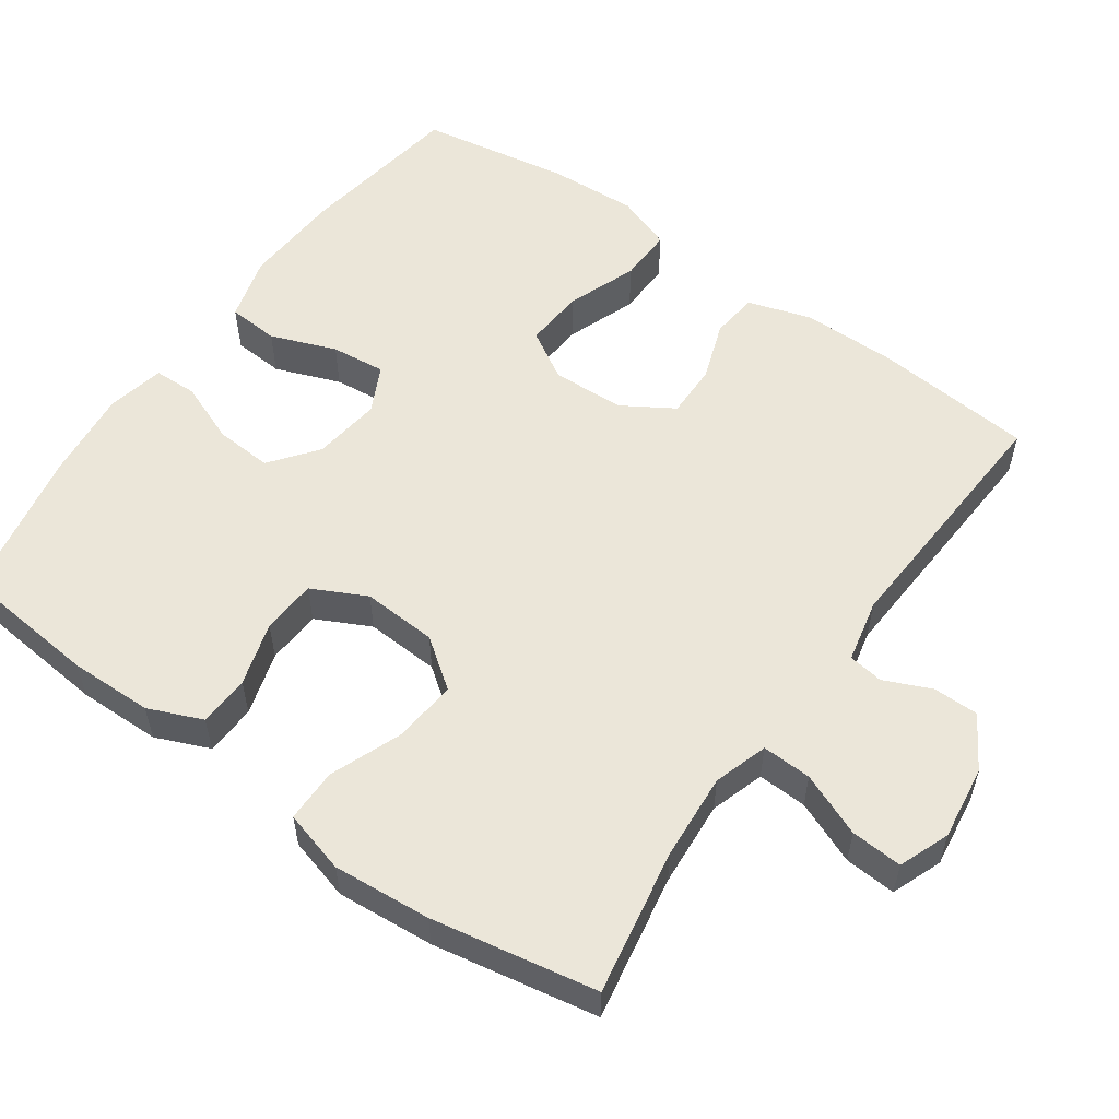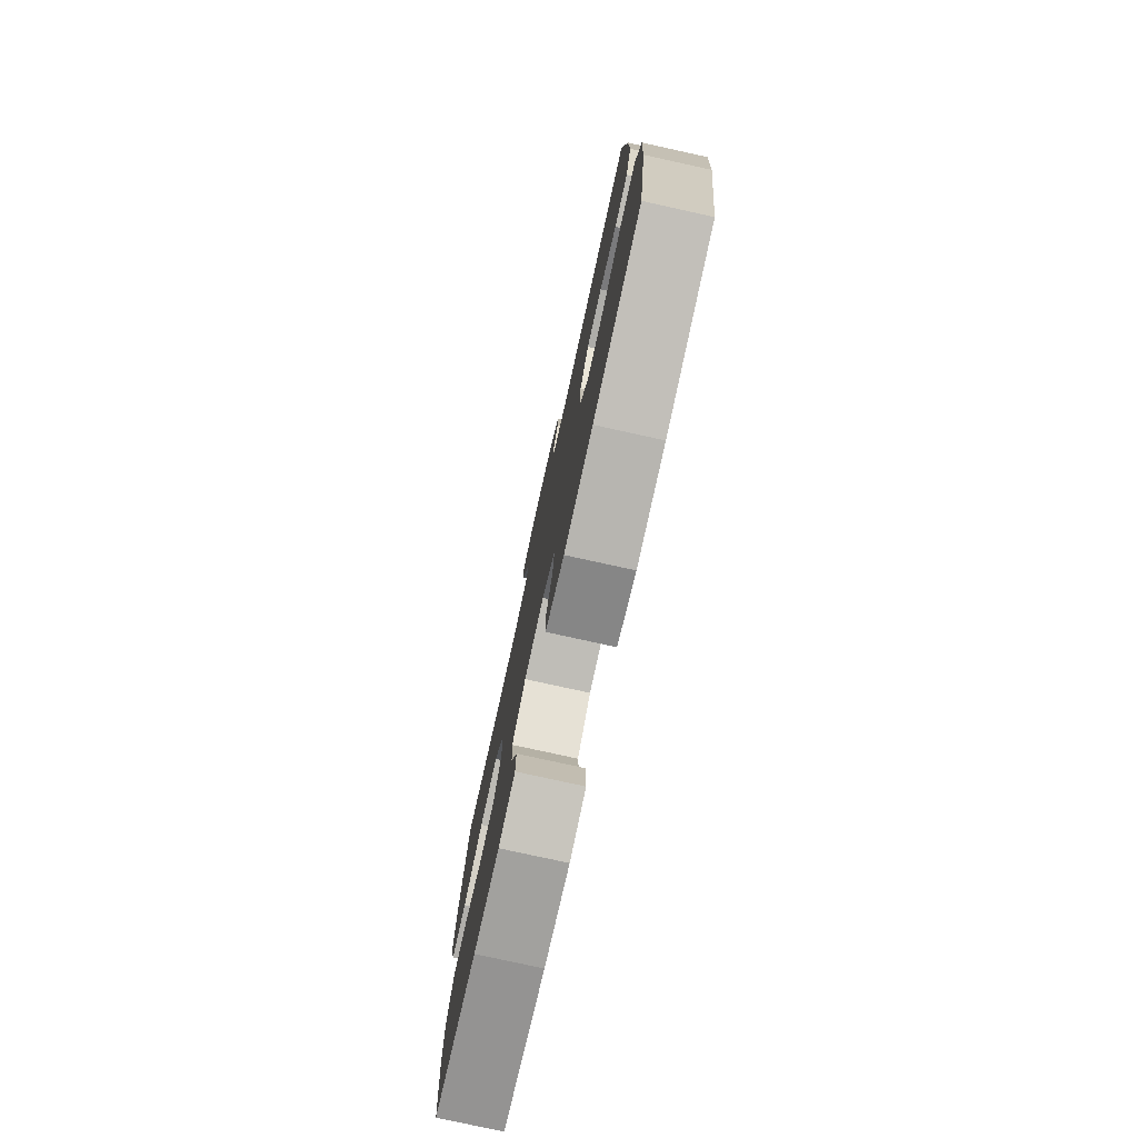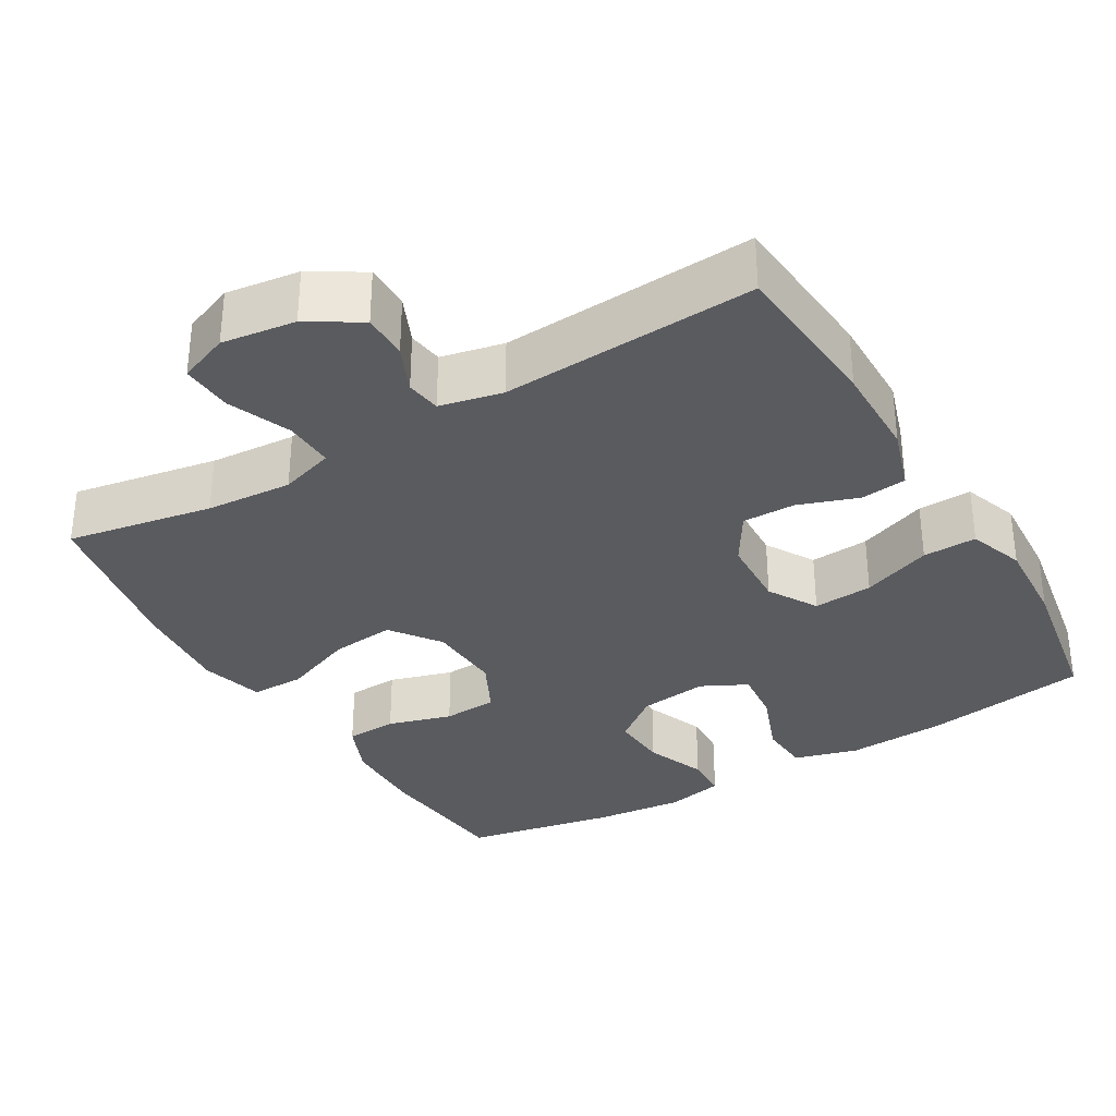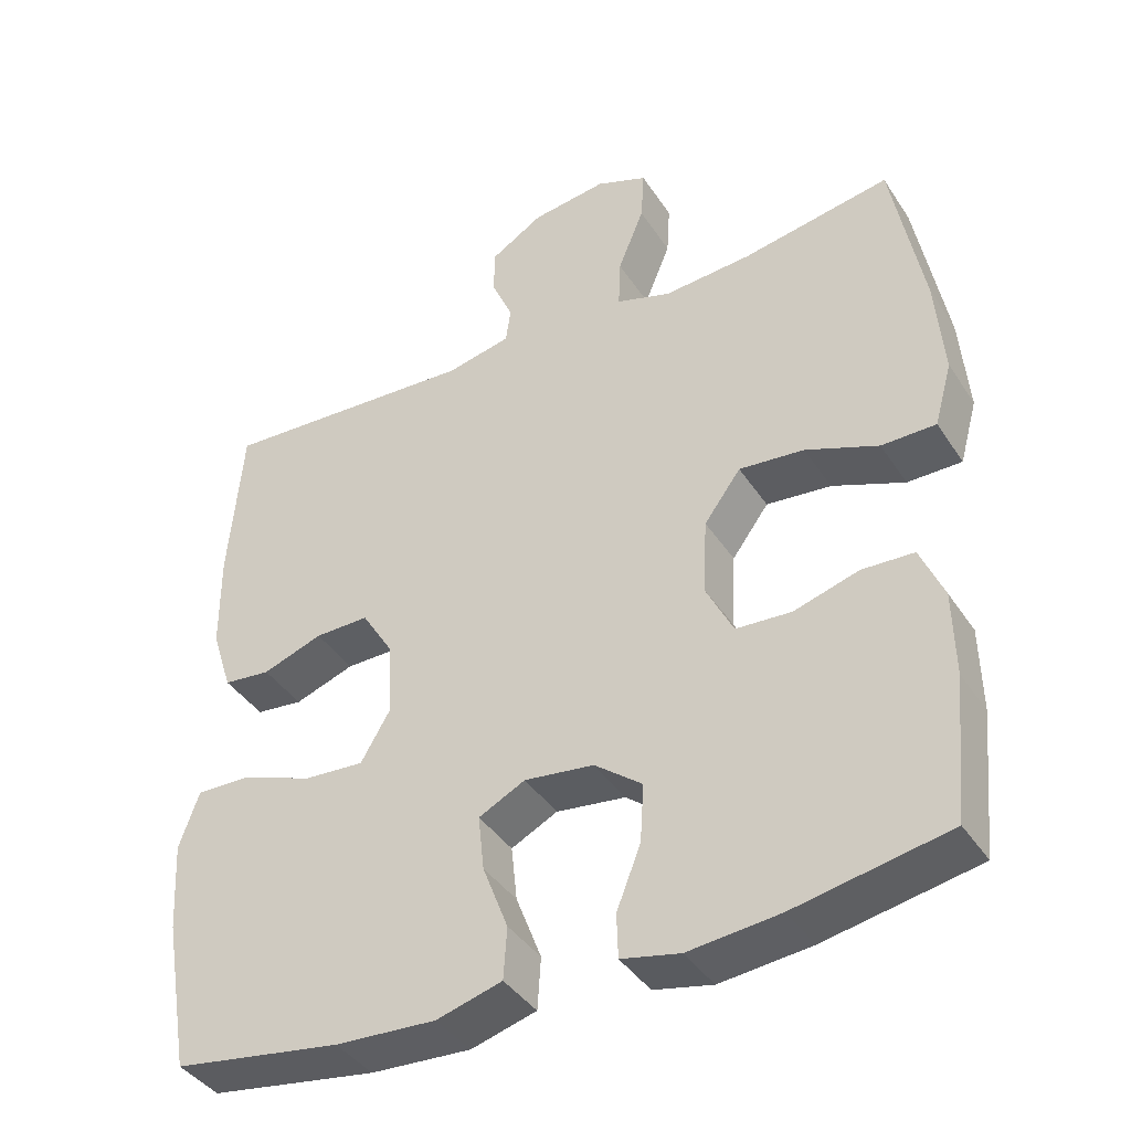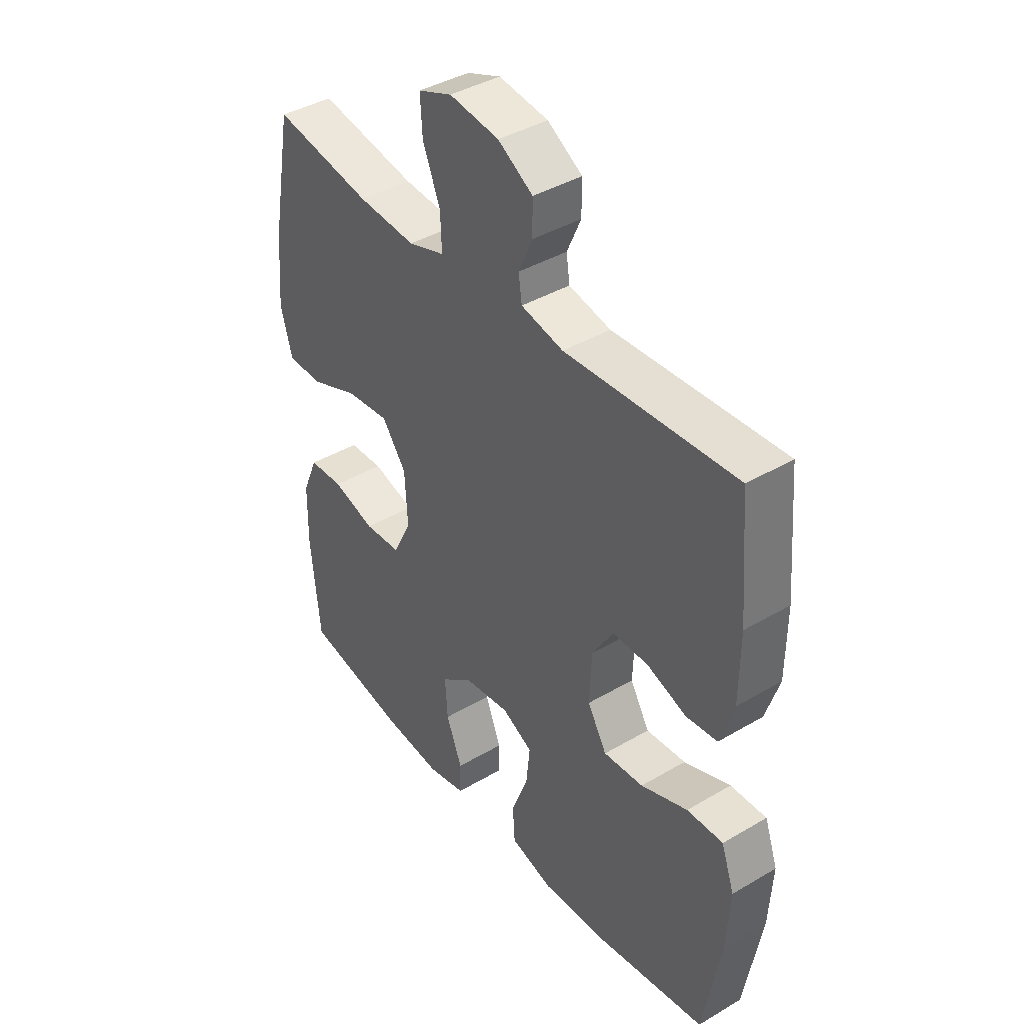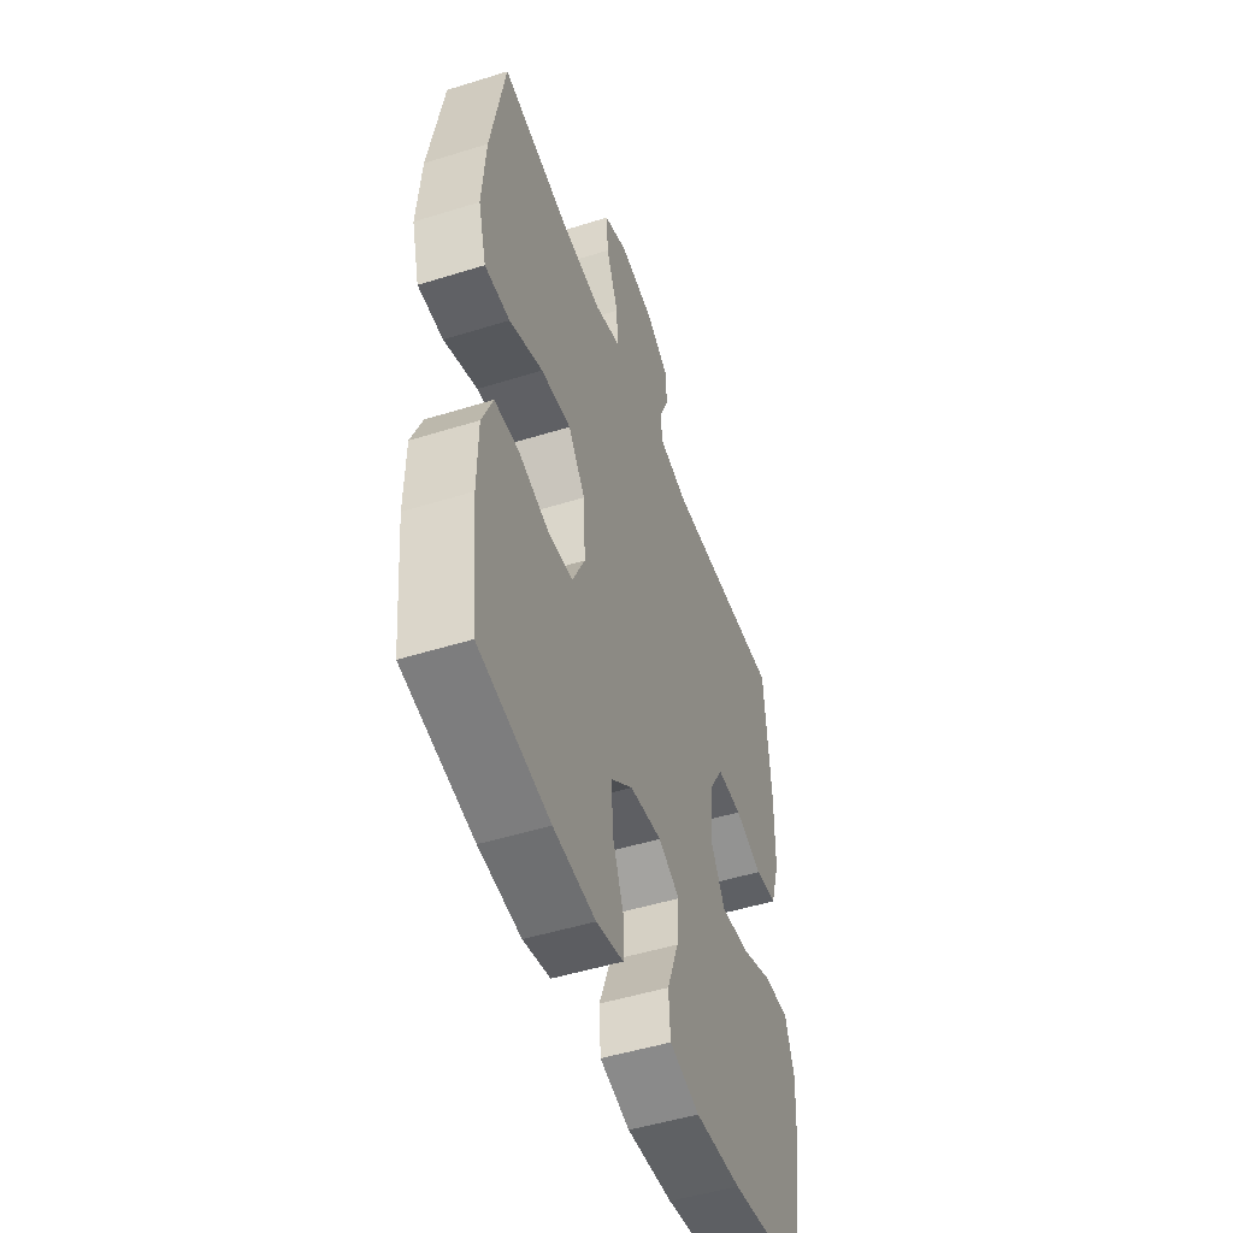
<metadata>
{"format":"obj","ext":"obj","renderer":"f3d","projection":"perspective","resolution":1024,"background":"white","views":[{"elev":56.2,"azim":-54.7,"up":"+Y"},{"elev":-77.8,"azim":77.6,"up":"+Z"},{"elev":-33.3,"azim":30.6,"up":"+Y"},{"elev":-40.2,"azim":-149.9,"up":"+Z"},{"elev":40.5,"azim":54.1,"up":"+Z"},{"elev":-49.3,"azim":-70.9,"up":"+Z"}]}
</metadata>
<code>
o path5940
v 0.537 0.0375 -0.3227
v 0.544 0.0375 -0.2019
v 0.5172 0.0375 -0.1259
v 0.4436 0.0375 -0.1279
v 0.3485 0.0375 -0.1636
v 0.2672 0.0375 -0.1695
v 0.2279 0.0375 -0.1028
v 0.2321 0.0375 -0.004036
v 0.2749 0.0375 0.06531
v 0.3476 0.0375 0.06453
v 0.4284 0.0375 0.03599
v 0.4918 0.0375 0.04284
v 0.5192 0.0375 0.1286
v 0.5202 0.0375 0.2586
v 0.5019 0.0375 0.4752
v 0.1544 0.0375 0.4551
v 0.06835 0.0375 0.474
v 0.06147 0.0375 0.5217
v 0.0898 0.0375 0.5857
v 0.08976 0.0375 0.6478
v 0.01869 0.0375 0.6916
v -0.0823 0.0375 0.7053
v -0.1512 0.0375 0.6784
v -0.1468 0.0375 0.6082
v -0.1115 0.0375 0.5219
v -0.1088 0.0375 0.4543
v -0.1827 0.0375 0.4309
v -0.3006 0.0375 0.4394
v -0.5001 0.0375 0.4752
v -0.5417 0.0375 0.2497
v -0.5528 0.0375 0.1156
v -0.529 0.0375 0.03008
v -0.4561 0.0375 0.0299
v -0.3587 0.0375 0.06814
v -0.2711 0.0375 0.07689
v -0.222 0.0375 0.00996
v -0.2164 0.0375 -0.0919
v -0.2536 0.0375 -0.1662
v -0.3282 0.0375 -0.1708
v -0.4153 0.0375 -0.1449
v -0.4853 0.0375 -0.1481
v -0.5165 0.0375 -0.2218
v -0.5186 0.0375 -0.3357
v -0.5001 0.0375 -0.5265
v -0.2943 0.0375 -0.5661
v -0.1716 0.0375 -0.5787
v -0.09266 0.0375 -0.5617
v -0.09084 0.0375 -0.5023
v -0.1233 0.0375 -0.4199
v -0.1283 0.0375 -0.342
v -0.06414 0.0375 -0.2923
v 0.02925 0.0375 -0.2803
v 0.09169 0.0375 -0.3118
v 0.08383 0.0375 -0.386
v 0.04975 0.0375 -0.4751
v 0.05434 0.0375 -0.5445
v 0.1422 0.0375 -0.5692
v 0.2769 0.0375 -0.5615
v 0.5019 0.0375 -0.5265
v 0.537 -0.0375 -0.3227
v 0.544 -0.0375 -0.2019
v 0.5172 -0.0375 -0.1259
v 0.4436 -0.0375 -0.1279
v 0.3485 -0.0375 -0.1636
v 0.2672 -0.0375 -0.1695
v 0.2279 -0.0375 -0.1028
v 0.2321 -0.0375 -0.004036
v 0.2749 -0.0375 0.06531
v 0.3476 -0.0375 0.06453
v 0.4284 -0.0375 0.03599
v 0.4918 -0.0375 0.04284
v 0.5192 -0.0375 0.1286
v 0.5202 -0.0375 0.2586
v 0.5019 -0.0375 0.4752
v 0.1544 -0.0375 0.4551
v 0.06835 -0.0375 0.474
v 0.06147 -0.0375 0.5217
v 0.0898 -0.0375 0.5857
v 0.08976 -0.0375 0.6478
v 0.01869 -0.0375 0.6916
v -0.0823 -0.0375 0.7053
v -0.1512 -0.0375 0.6784
v -0.1468 -0.0375 0.6082
v -0.1115 -0.0375 0.5219
v -0.1088 -0.0375 0.4543
v -0.1827 -0.0375 0.4309
v -0.3006 -0.0375 0.4394
v -0.5001 -0.0375 0.4752
v -0.5417 -0.0375 0.2497
v -0.5528 -0.0375 0.1156
v -0.529 -0.0375 0.03008
v -0.4561 -0.0375 0.0299
v -0.3587 -0.0375 0.06814
v -0.2711 -0.0375 0.07689
v -0.222 -0.0375 0.00996
v -0.2164 -0.0375 -0.0919
v -0.2536 -0.0375 -0.1662
v -0.3282 -0.0375 -0.1708
v -0.4153 -0.0375 -0.1449
v -0.4853 -0.0375 -0.1481
v -0.5165 -0.0375 -0.2218
v -0.5186 -0.0375 -0.3357
v -0.5001 -0.0375 -0.5265
v -0.2943 -0.0375 -0.5661
v -0.1716 -0.0375 -0.5787
v -0.09266 -0.0375 -0.5617
v -0.09084 -0.0375 -0.5023
v -0.1233 -0.0375 -0.4199
v -0.1283 -0.0375 -0.342
v -0.06414 -0.0375 -0.2923
v 0.02925 -0.0375 -0.2803
v 0.09169 -0.0375 -0.3118
v 0.08383 -0.0375 -0.386
v 0.04975 -0.0375 -0.4751
v 0.05434 -0.0375 -0.5445
v 0.1422 -0.0375 -0.5692
v 0.2769 -0.0375 -0.5615
v 0.5019 -0.0375 -0.5265
v -0.2943 0.0375 -0.5661
v -0.1716 0.0375 -0.5787
v -0.09266 0.0375 -0.5617
v -0.09266 0.0375 -0.5617
v 0.05434 0.0375 -0.5445
v 0.05434 0.0375 -0.5445
v 0.1422 0.0375 -0.5692
v 0.2769 0.0375 -0.5615
v -0.09084 0.0375 -0.5023
v -0.5001 0.0375 -0.5265
v -0.5001 0.0375 -0.5265
v 0.04975 0.0375 -0.4751
v 0.5019 0.0375 -0.5265
v 0.5019 0.0375 -0.5265
v -0.1233 0.0375 -0.4199
v 0.08383 0.0375 -0.386
v -0.5186 0.0375 -0.3357
v 0.537 0.0375 -0.3227
v -0.1283 0.0375 -0.342
v 0.09169 0.0375 -0.3118
v 0.09169 0.0375 -0.3118
v -0.06414 0.0375 -0.2923
v -0.5165 0.0375 -0.2218
v 0.544 0.0375 -0.2019
v 0.02925 0.0375 -0.2803
v -0.4853 0.0375 -0.1481
v -0.4853 0.0375 -0.1481
v 0.3485 0.0375 -0.1636
v 0.2672 0.0375 -0.1695
v 0.2672 0.0375 -0.1695
v 0.5172 0.0375 -0.1259
v 0.5172 0.0375 -0.1259
v -0.4153 0.0375 -0.1449
v -0.3282 0.0375 -0.1708
v -0.2536 0.0375 -0.1662
v 0.2279 0.0375 -0.1028
v -0.2164 0.0375 -0.0919
v 0.4436 0.0375 -0.1279
v 0.2321 0.0375 -0.004036
v -0.222 0.0375 0.00996
v 0.2749 0.0375 0.06531
v -0.2711 0.0375 0.07689
v -0.529 0.0375 0.03008
v -0.529 0.0375 0.03008
v -0.4561 0.0375 0.0299
v -0.3587 0.0375 0.06814
v -0.5528 0.0375 0.1156
v 0.3476 0.0375 0.06453
v 0.4284 0.0375 0.03599
v 0.4918 0.0375 0.04284
v 0.4918 0.0375 0.04284
v 0.5192 0.0375 0.1286
v -0.5417 0.0375 0.2497
v 0.5202 0.0375 0.2586
v -0.5001 0.0375 0.4752
v -0.5001 0.0375 0.4752
v -0.1827 0.0375 0.4309
v -0.3006 0.0375 0.4394
v -0.1088 0.0375 0.4543
v -0.1088 0.0375 0.4543
v 0.5019 0.0375 0.4752
v 0.5019 0.0375 0.4752
v 0.1544 0.0375 0.4551
v -0.1115 0.0375 0.5219
v 0.06835 0.0375 0.474
v 0.06835 0.0375 0.474
v 0.06147 0.0375 0.5217
v 0.0898 0.0375 0.5857
v -0.1468 0.0375 0.6082
v 0.08976 0.0375 0.6478
v -0.1512 0.0375 0.6784
v -0.1512 0.0375 0.6784
v 0.01869 0.0375 0.6916
v -0.0823 0.0375 0.7053
v -0.2943 -0.0375 -0.5661
v -0.1716 -0.0375 -0.5787
v -0.09266 -0.0375 -0.5617
v -0.09266 -0.0375 -0.5617
v 0.05434 -0.0375 -0.5445
v 0.05434 -0.0375 -0.5445
v 0.1422 -0.0375 -0.5692
v 0.2769 -0.0375 -0.5615
v -0.09084 -0.0375 -0.5023
v -0.5001 -0.0375 -0.5265
v -0.5001 -0.0375 -0.5265
v 0.04975 -0.0375 -0.4751
v 0.5019 -0.0375 -0.5265
v 0.5019 -0.0375 -0.5265
v -0.1233 -0.0375 -0.4199
v 0.08383 -0.0375 -0.386
v -0.5186 -0.0375 -0.3357
v 0.537 -0.0375 -0.3227
v -0.1283 -0.0375 -0.342
v 0.09169 -0.0375 -0.3118
v 0.09169 -0.0375 -0.3118
v -0.06414 -0.0375 -0.2923
v -0.5165 -0.0375 -0.2218
v 0.544 -0.0375 -0.2019
v 0.02925 -0.0375 -0.2803
v -0.4853 -0.0375 -0.1481
v -0.4853 -0.0375 -0.1481
v 0.3485 -0.0375 -0.1636
v 0.2672 -0.0375 -0.1695
v 0.2672 -0.0375 -0.1695
v 0.5172 -0.0375 -0.1259
v 0.5172 -0.0375 -0.1259
v -0.4153 -0.0375 -0.1449
v -0.3282 -0.0375 -0.1708
v -0.2536 -0.0375 -0.1662
v 0.2279 -0.0375 -0.1028
v -0.2164 -0.0375 -0.0919
v 0.4436 -0.0375 -0.1279
v 0.2321 -0.0375 -0.004036
v -0.222 -0.0375 0.00996
v 0.2749 -0.0375 0.06531
v -0.2711 -0.0375 0.07689
v -0.529 -0.0375 0.03008
v -0.529 -0.0375 0.03008
v -0.4561 -0.0375 0.0299
v -0.3587 -0.0375 0.06814
v -0.5528 -0.0375 0.1156
v 0.3476 -0.0375 0.06453
v 0.4284 -0.0375 0.03599
v 0.4918 -0.0375 0.04284
v 0.4918 -0.0375 0.04284
v 0.5192 -0.0375 0.1286
v -0.5417 -0.0375 0.2497
v 0.5202 -0.0375 0.2586
v -0.5001 -0.0375 0.4752
v -0.5001 -0.0375 0.4752
v -0.1827 -0.0375 0.4309
v -0.3006 -0.0375 0.4394
v -0.1088 -0.0375 0.4543
v -0.1088 -0.0375 0.4543
v 0.5019 -0.0375 0.4752
v 0.5019 -0.0375 0.4752
v 0.1544 -0.0375 0.4551
v -0.1115 -0.0375 0.5219
v 0.06835 -0.0375 0.474
v 0.06835 -0.0375 0.474
v 0.06147 -0.0375 0.5217
v 0.0898 -0.0375 0.5857
v -0.1468 -0.0375 0.6082
v 0.08976 -0.0375 0.6478
v -0.1512 -0.0375 0.6784
v -0.1512 -0.0375 0.6784
v 0.01869 -0.0375 0.6916
v -0.0823 -0.0375 0.7053
f 228 229 217
f 259 251 257
f 201 194 195
f 216 230 220
f 209 226 215
f 244 246 240
f 223 230 216
f 207 194 201
f 231 232 229
f 255 233 246
f 233 257 251
f 260 265 259
f 261 266 263
f 214 227 211
f 262 265 260
f 261 265 266
f 210 220 200
f 200 212 208
f 200 221 212
f 215 226 225
f 253 255 246
f 200 208 199
f 250 234 249
f 211 226 209
f 245 250 247
f 256 259 265
f 217 229 214
f 194 207 193
f 232 251 234
f 259 256 251
f 220 221 200
f 212 228 217
f 256 265 261
f 229 227 214
f 233 251 232
f 245 238 250
f 221 228 212
f 233 232 231
f 193 209 202
f 255 257 233
f 251 249 234
f 231 229 228
f 240 246 233
f 241 244 240
f 211 193 207
f 242 244 241
f 208 204 199
f 199 204 197
f 238 239 237
f 226 211 227
f 216 220 210
f 210 200 205
f 215 225 218
f 193 211 209
f 234 250 238
f 237 239 235
f 238 245 239
f 45 46 105 104
f 46 122 196 105
f 124 57 116 198
f 57 58 117 116
f 47 48 107 106
f 129 45 104 203
f 55 56 115 114
f 58 132 206 117
f 48 49 108 107
f 54 55 114 113
f 43 44 103 102
f 59 1 60 118
f 49 50 109 108
f 139 54 113 213
f 50 51 110 109
f 42 43 102 101
f 1 2 61 60
f 52 53 112 111
f 51 52 111 110
f 145 42 101 219
f 5 148 222 64
f 2 150 224 61
f 40 41 100 99
f 39 40 99 98
f 38 39 98 97
f 6 7 66 65
f 37 38 97 96
f 4 5 64 63
f 3 4 63 62
f 7 8 67 66
f 36 37 96 95
f 8 9 68 67
f 35 36 95 94
f 162 33 92 236
f 33 34 93 92
f 31 32 91 90
f 10 11 70 69
f 11 169 243 70
f 12 13 72 71
f 9 10 69 68
f 34 35 94 93
f 30 31 90 89
f 13 14 73 72
f 174 30 89 248
f 27 28 87 86
f 178 27 86 252
f 180 16 75 254
f 14 15 74 73
f 25 26 85 84
f 16 184 258 75
f 28 29 88 87
f 17 18 77 76
f 18 19 78 77
f 24 25 84 83
f 19 20 79 78
f 190 24 83 264
f 20 21 80 79
f 22 23 82 81
f 21 22 81 80
f 154 143 155
f 185 183 177
f 127 121 120
f 142 146 156
f 135 141 152
f 170 166 172
f 149 142 156
f 133 127 120
f 157 155 158
f 181 172 159
f 159 177 183
f 186 185 191
f 187 189 192
f 140 137 153
f 188 186 191
f 187 192 191
f 136 126 146
f 126 134 138
f 126 138 147
f 141 151 152
f 179 172 181
f 126 125 134
f 176 175 160
f 137 135 152
f 171 173 176
f 182 191 185
f 143 140 155
f 120 119 133
f 158 160 177
f 185 177 182
f 146 126 147
f 138 143 154
f 182 187 191
f 155 140 153
f 159 158 177
f 171 176 164
f 147 138 154
f 159 157 158
f 119 128 135
f 181 159 183
f 177 160 175
f 157 154 155
f 166 159 172
f 167 166 170
f 137 133 119
f 168 167 170
f 134 125 130
f 125 123 130
f 164 163 165
f 152 153 137
f 142 136 146
f 136 131 126
f 141 144 151
f 119 135 137
f 160 164 176
f 163 161 165
f 164 165 171

</code>
